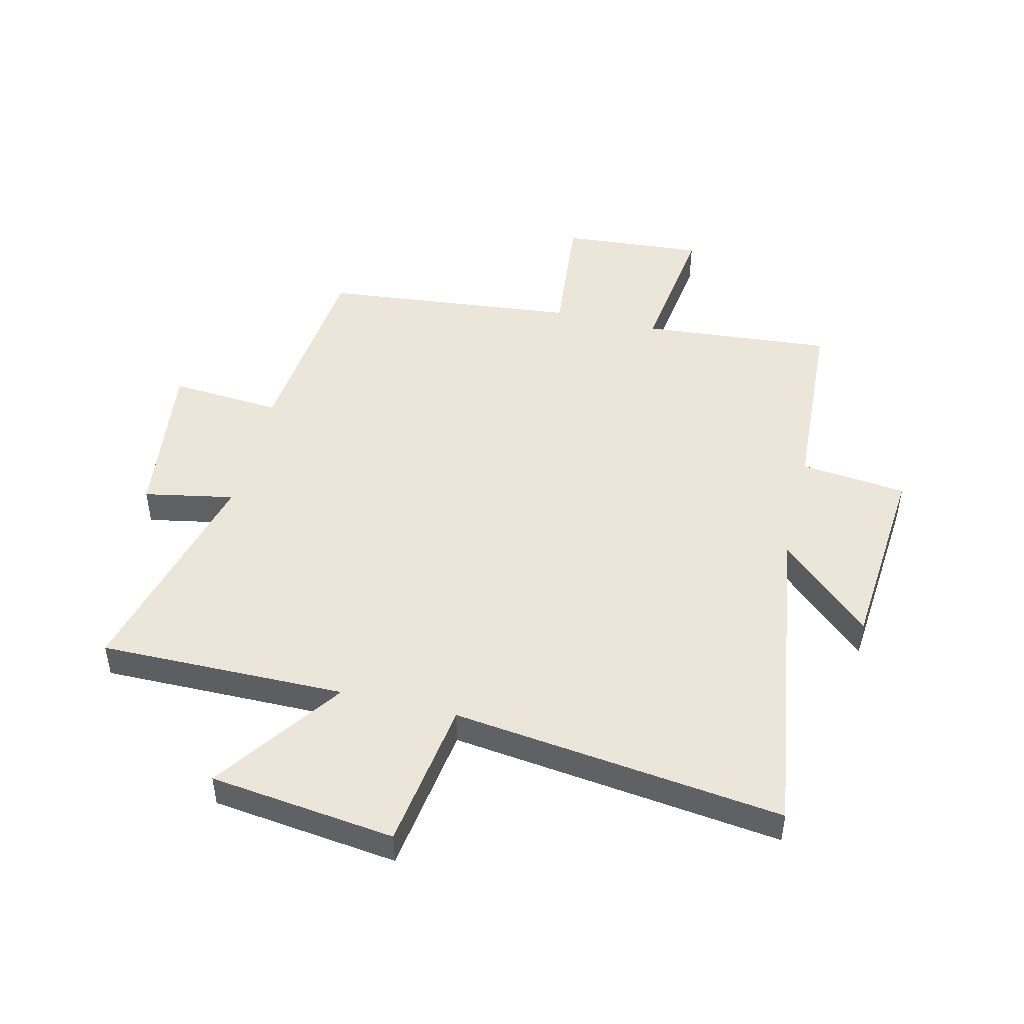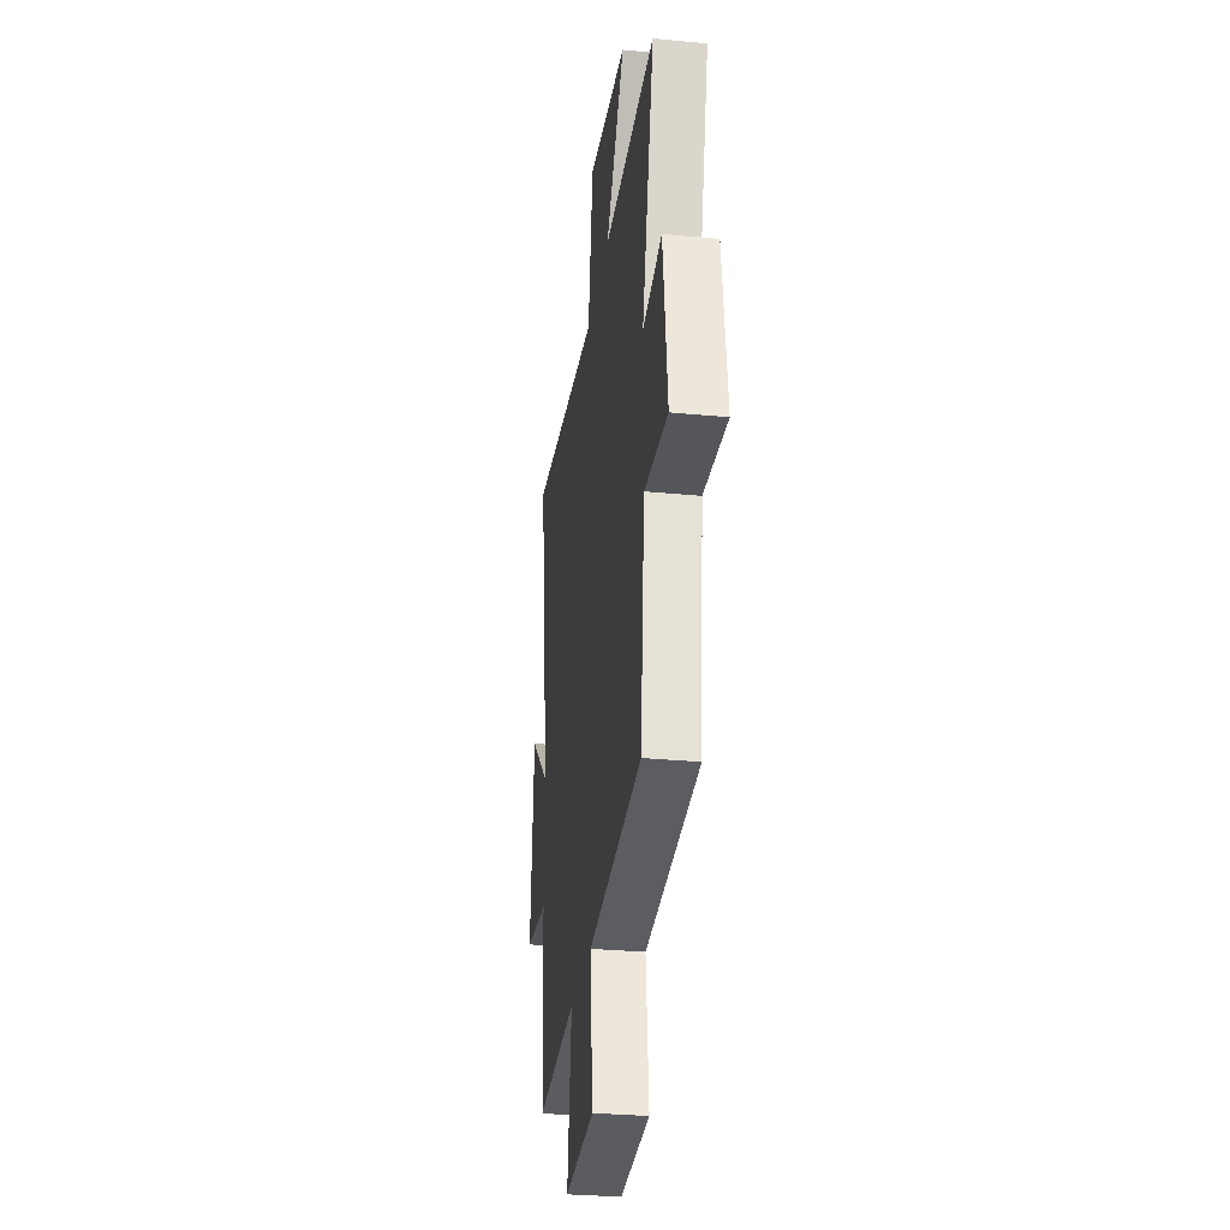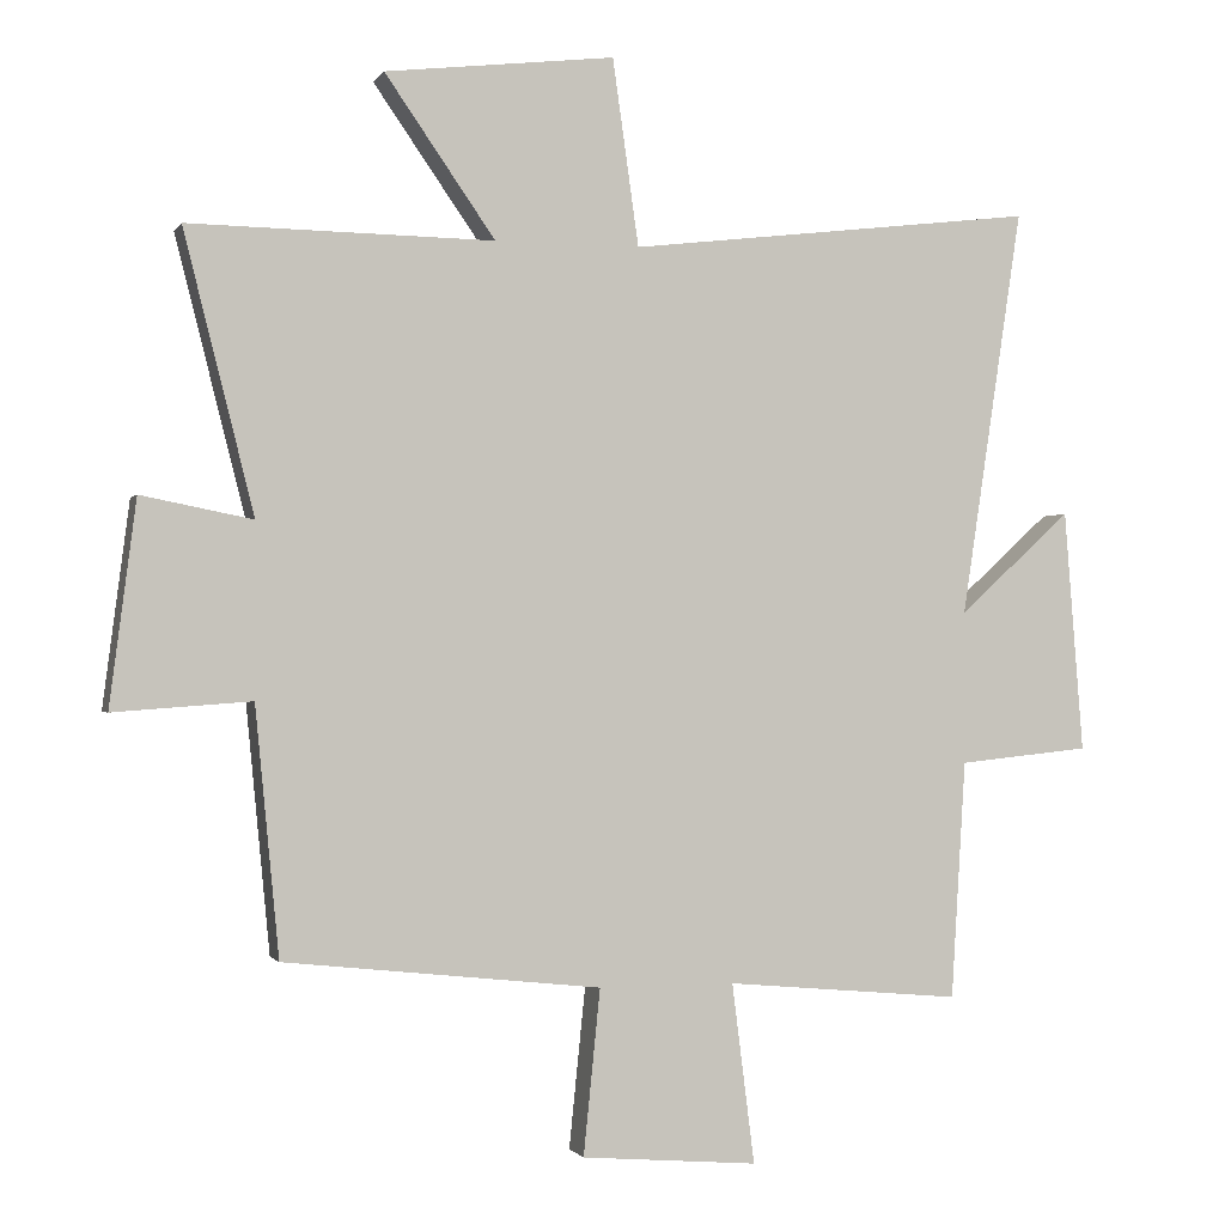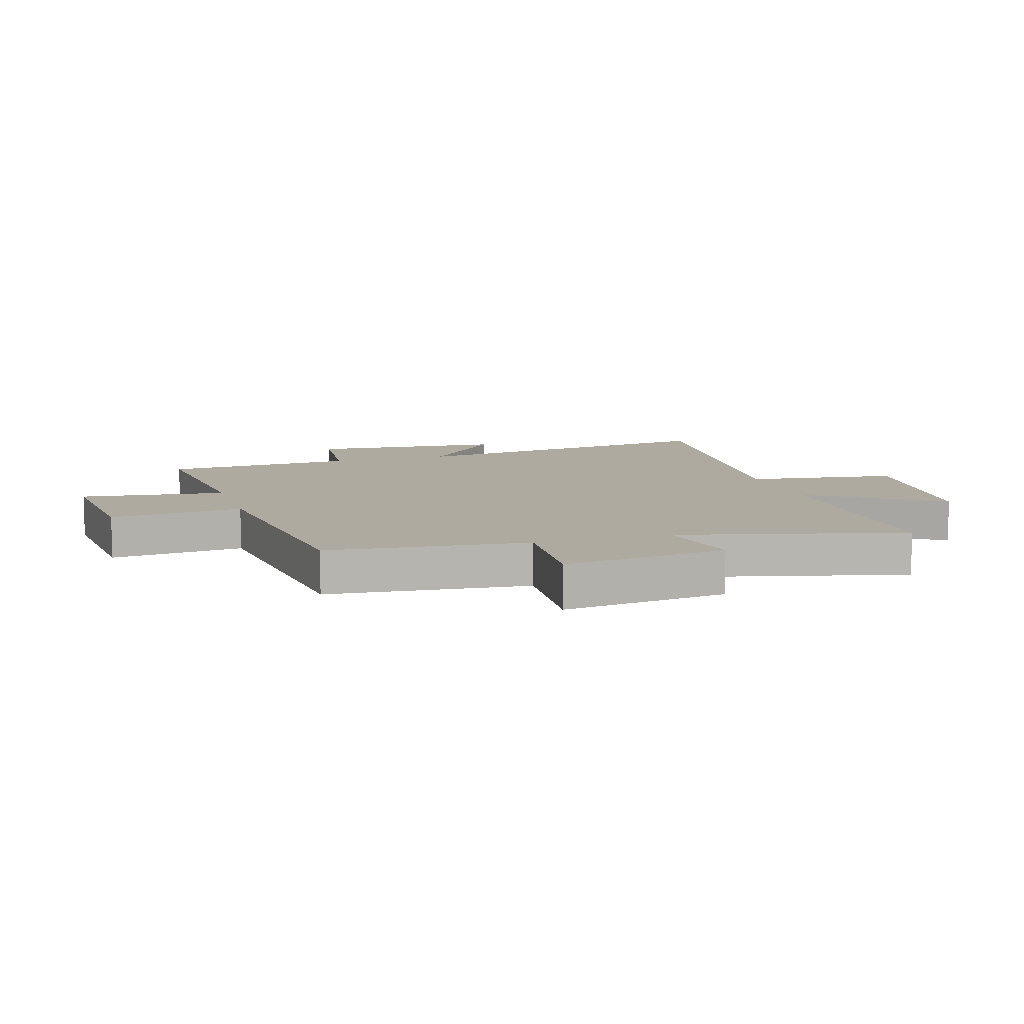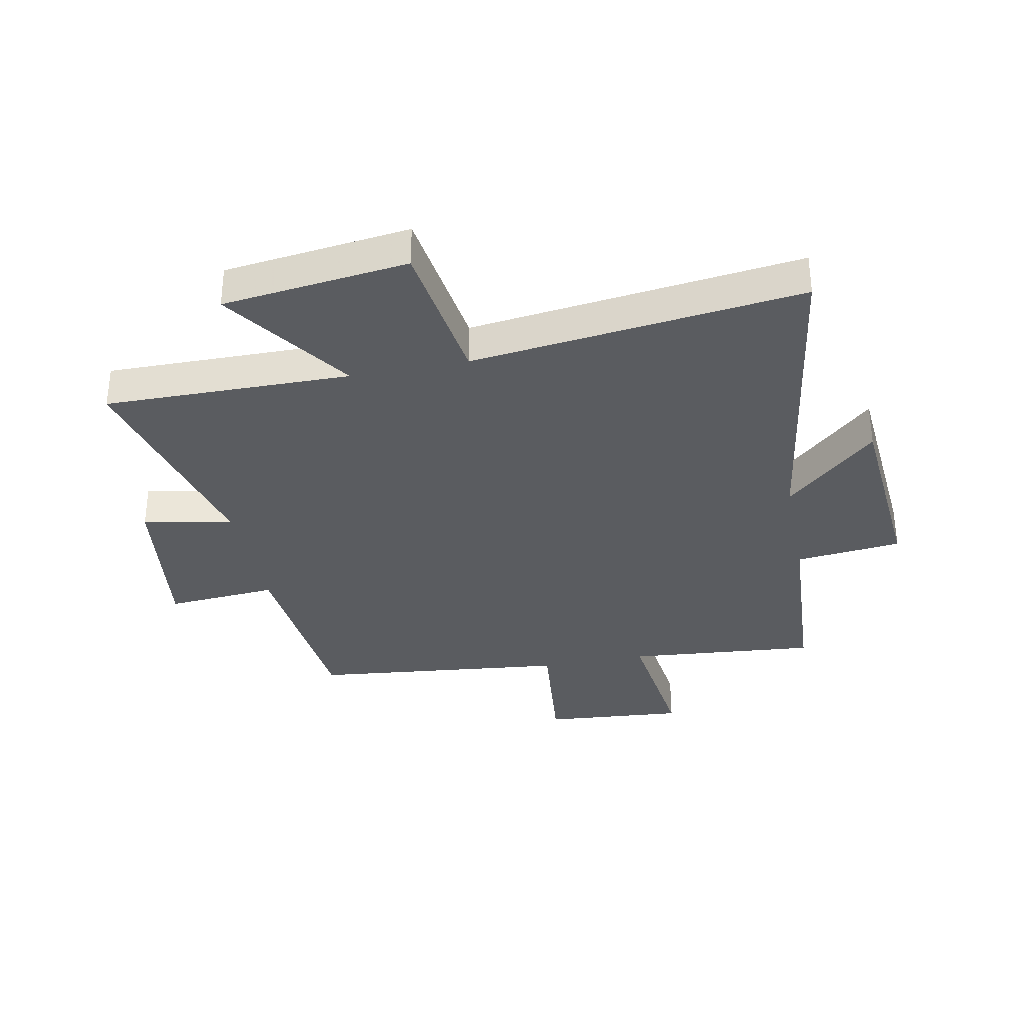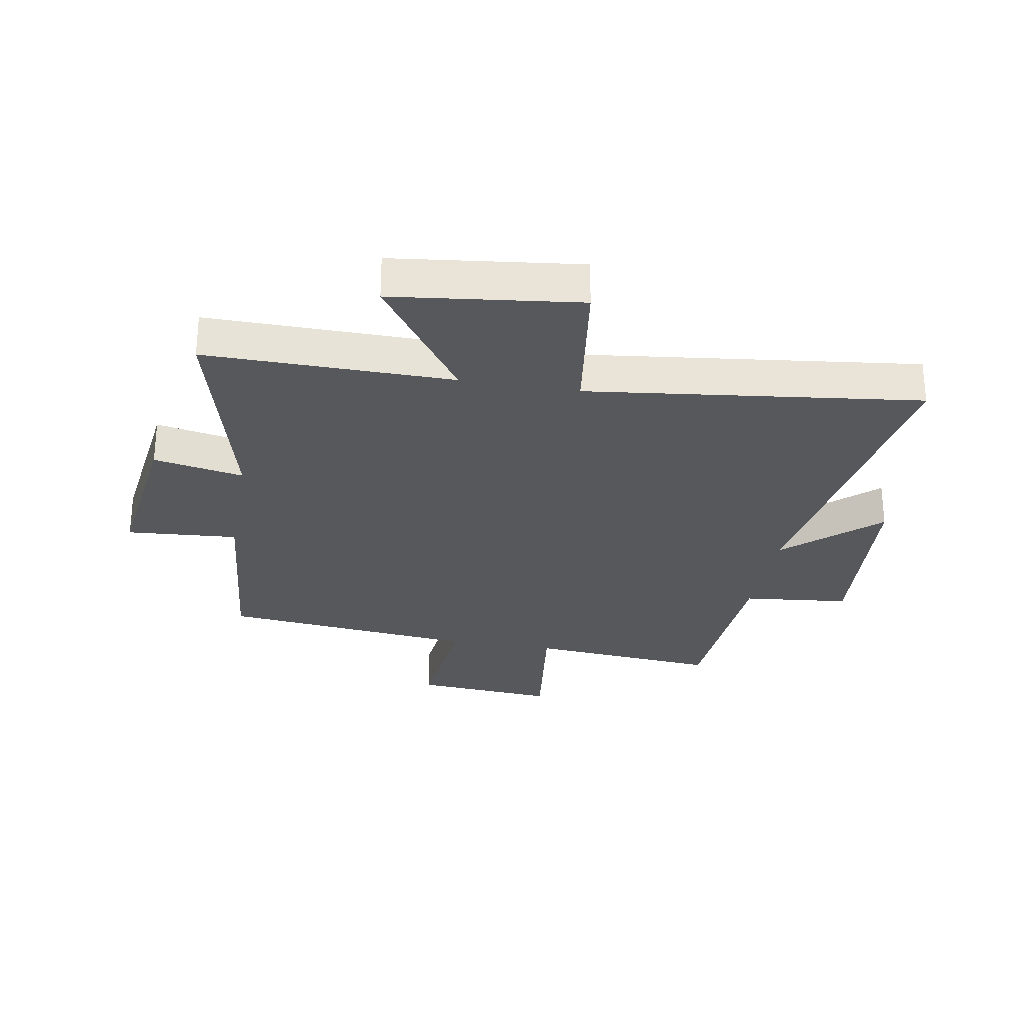
<metadata>
{"format":"obj","ext":"obj","renderer":"f3d","projection":"perspective","resolution":1024,"background":"white","views":[{"elev":47.9,"azim":13.8,"up":"+Y"},{"elev":-30.2,"azim":-98.0,"up":"+Z"},{"elev":-1.2,"azim":-16.8,"up":"+Z"},{"elev":9.4,"azim":-107.3,"up":"+Y"},{"elev":-34.0,"azim":11.2,"up":"+Y"},{"elev":-28.0,"azim":-9.9,"up":"+Y"}]}
</metadata>
<code>
v 0.48 0.07 -0.529
v 0.156 0.07 -0.5
v 0.187 0.07 -0.746
v -0.055 0.07 -0.726
v -0.032 0.07 -0.5
v -0.467 0.07 -0.453
v -0.5 0.07 -0.114
v -0.689 0.07 -0.128
v -0.653 0.07 0.152
v -0.5 0.07 0.122
v -0.597 0.07 0.505
v -0.178 0.07 0.5
v -0.33 0.07 0.718
v -0.014 0.07 0.756
v 0.022 0.07 0.5
v 0.585 0.07 0.568
v 0.5 0.07 0.007
v 0.655 0.07 0.148
v 0.681 0.07 -0.184
v 0.5 0.07 -0.203
v 0.48 0 -0.529
v 0.156 0 -0.5
v 0.187 0 -0.746
v -0.055 0 -0.726
v -0.032 0 -0.5
v -0.467 0 -0.453
v -0.5 0 -0.114
v -0.689 0 -0.128
v -0.653 0 0.152
v -0.5 0 0.122
v -0.597 0 0.505
v -0.178 0 0.5
v -0.33 0 0.718
v -0.014 0 0.756
v 0.022 0 0.5
v 0.585 0 0.568
v 0.5 0 0.007
v 0.655 0 0.148
v 0.681 0 -0.184
v 0.5 0 -0.203
f 17 18 19 20
f 17 20 1 2
f 15 16 17 2
f 12 13 14 15
f 12 15 2 3
f 10 11 12 3
f 7 8 9 10
f 5 6 7 10
f 5 10 3
f 3 4 5
f 40 39 38 37
f 22 21 40 37
f 22 37 36 35
f 35 34 33 32
f 23 22 35 32
f 23 32 31 30
f 30 29 28 27
f 30 27 26 25
f 23 30 25
f 25 24 23
f 1 21 22 2
f 2 22 23 3
f 3 23 24 4
f 4 24 25 5
f 5 25 26 6
f 6 26 27 7
f 7 27 28 8
f 8 28 29 9
f 9 29 30 10
f 10 30 31 11
f 11 31 32 12
f 12 32 33 13
f 13 33 34 14
f 14 34 35 15
f 15 35 36 16
f 16 36 37 17
f 17 37 38 18
f 18 38 39 19
f 19 39 40 20
f 20 40 21 1

</code>
